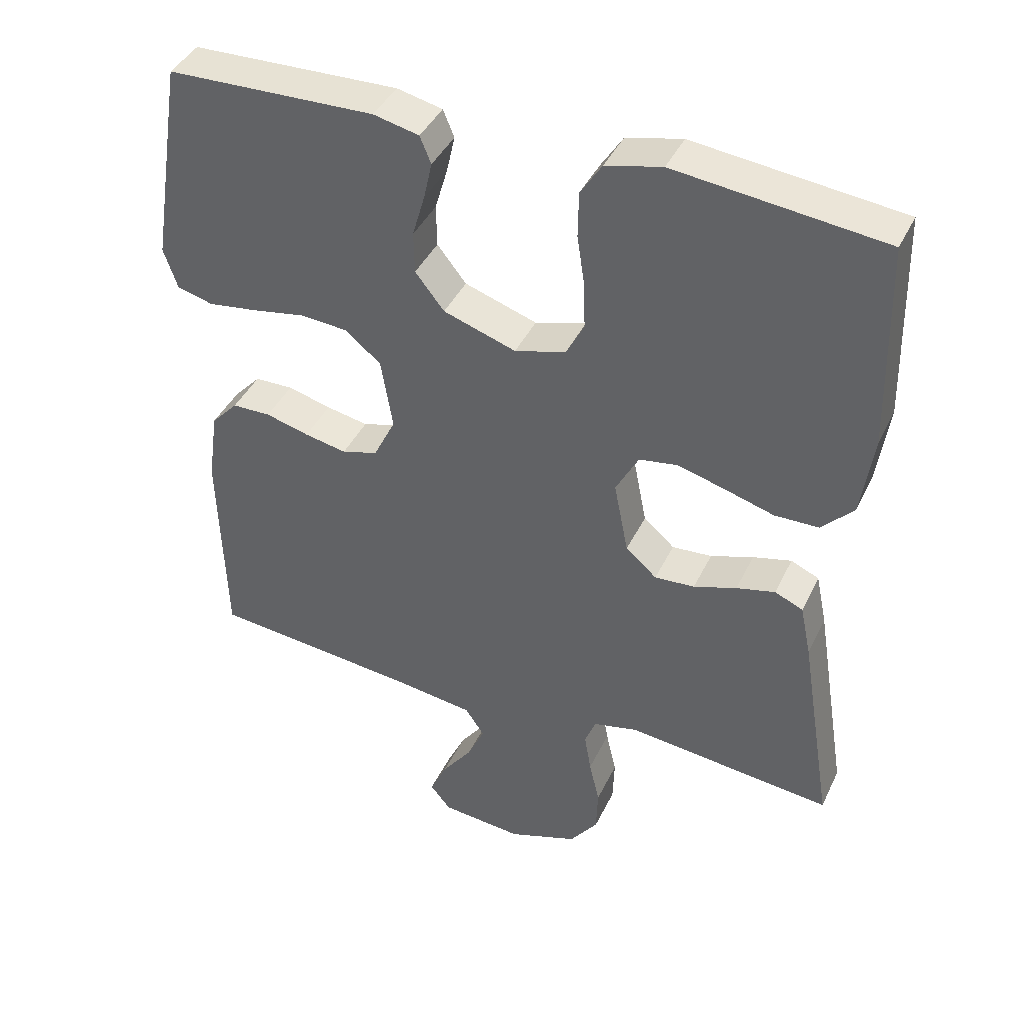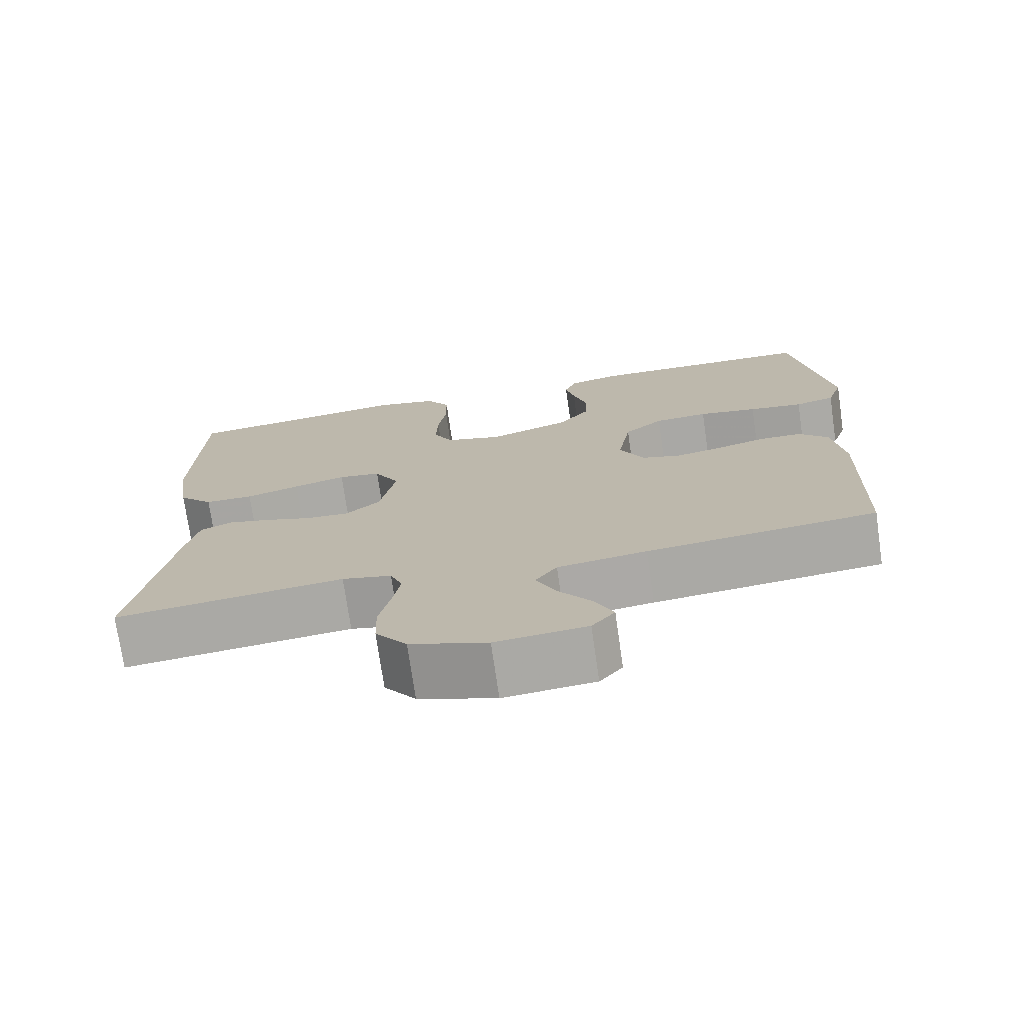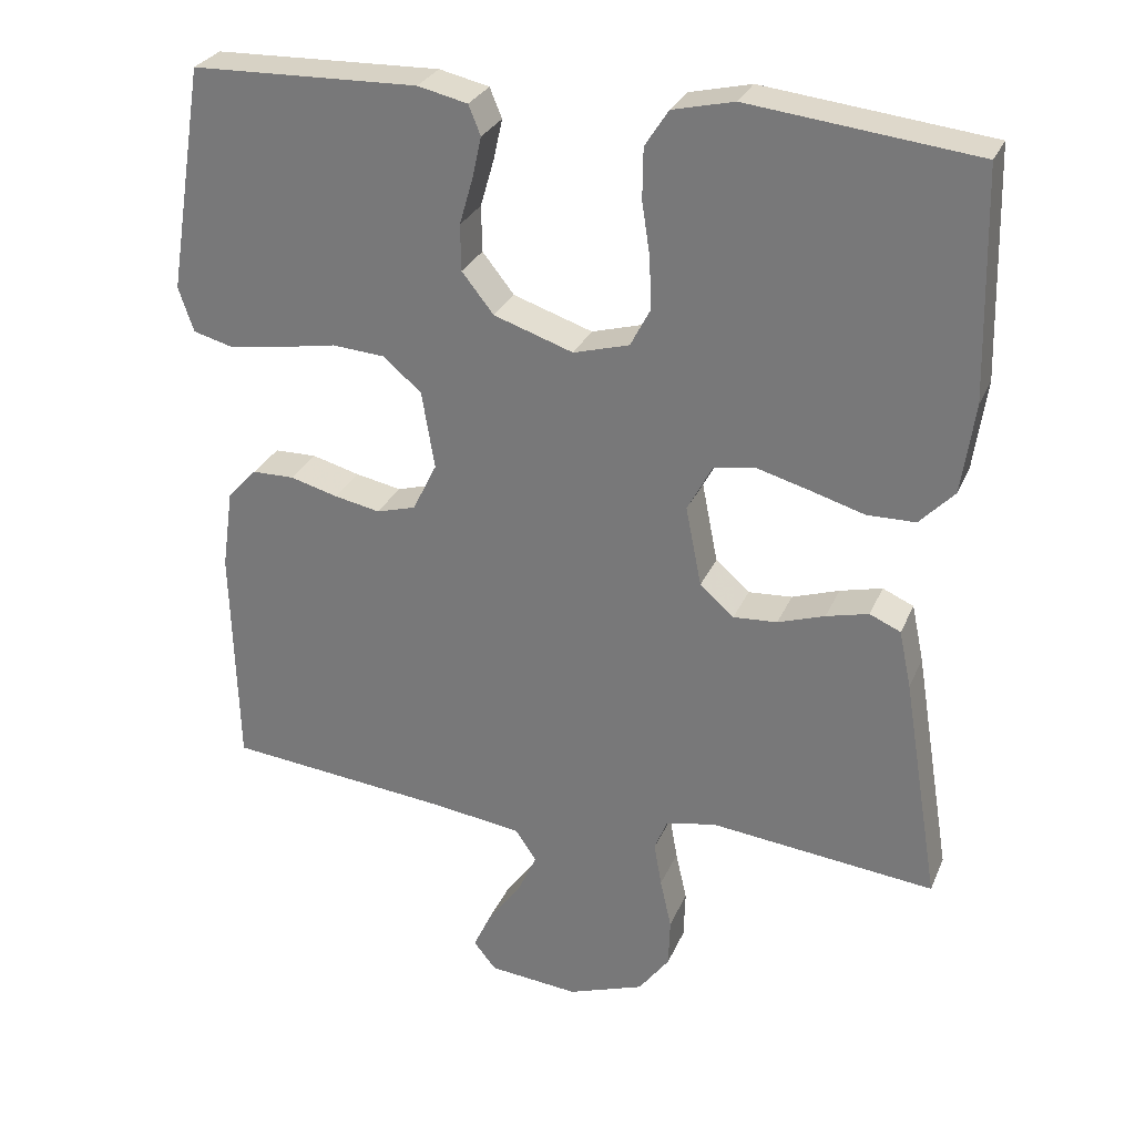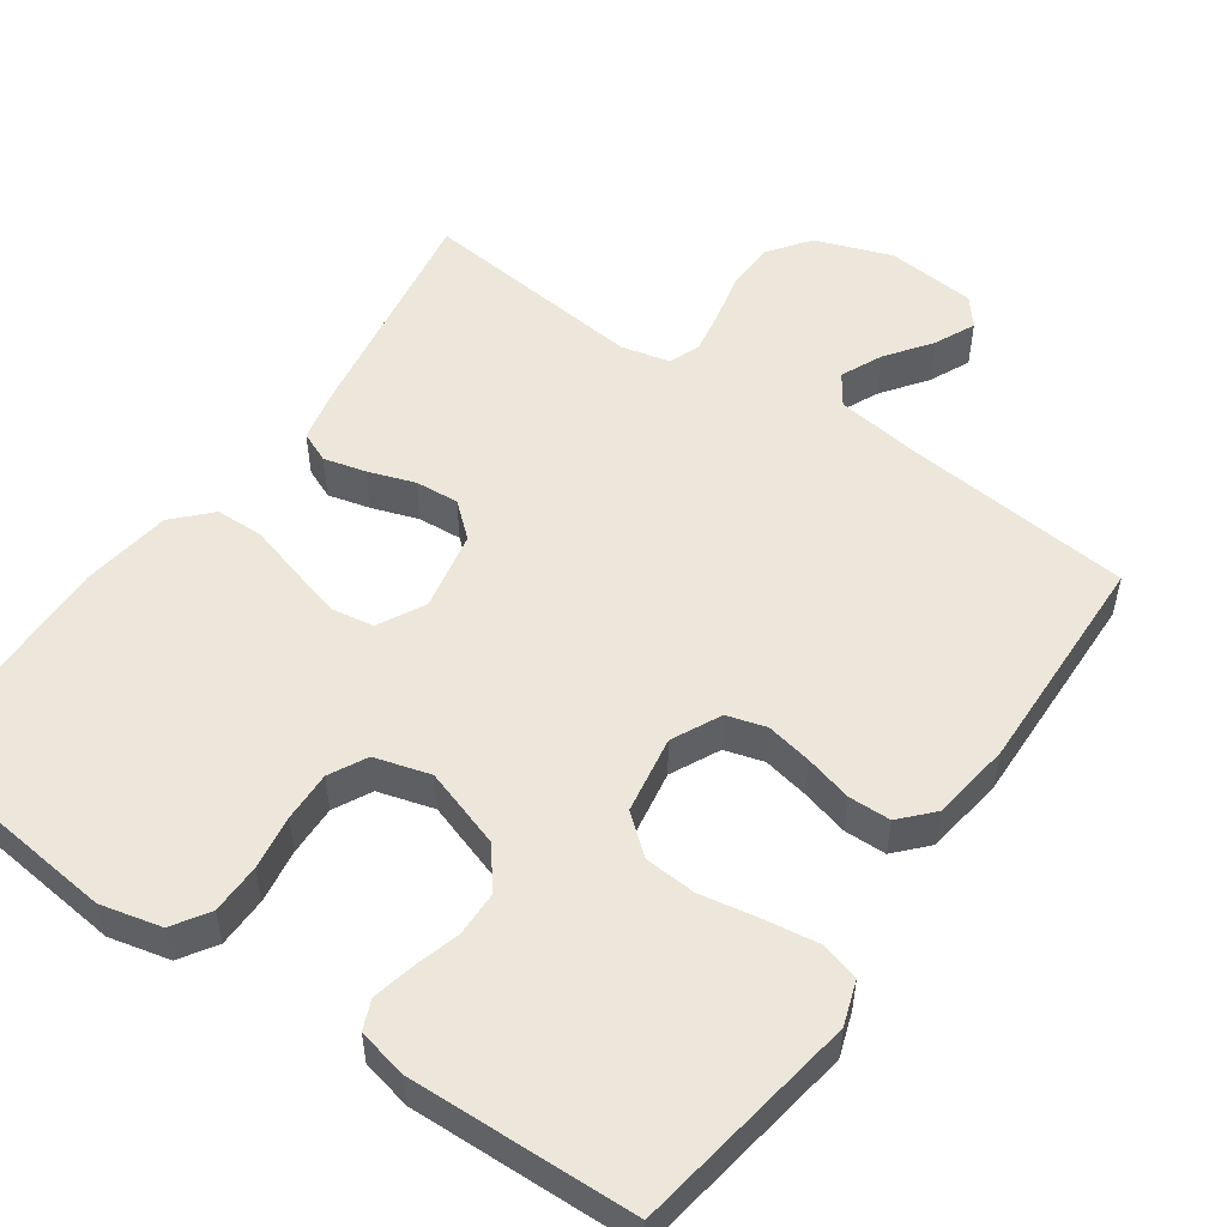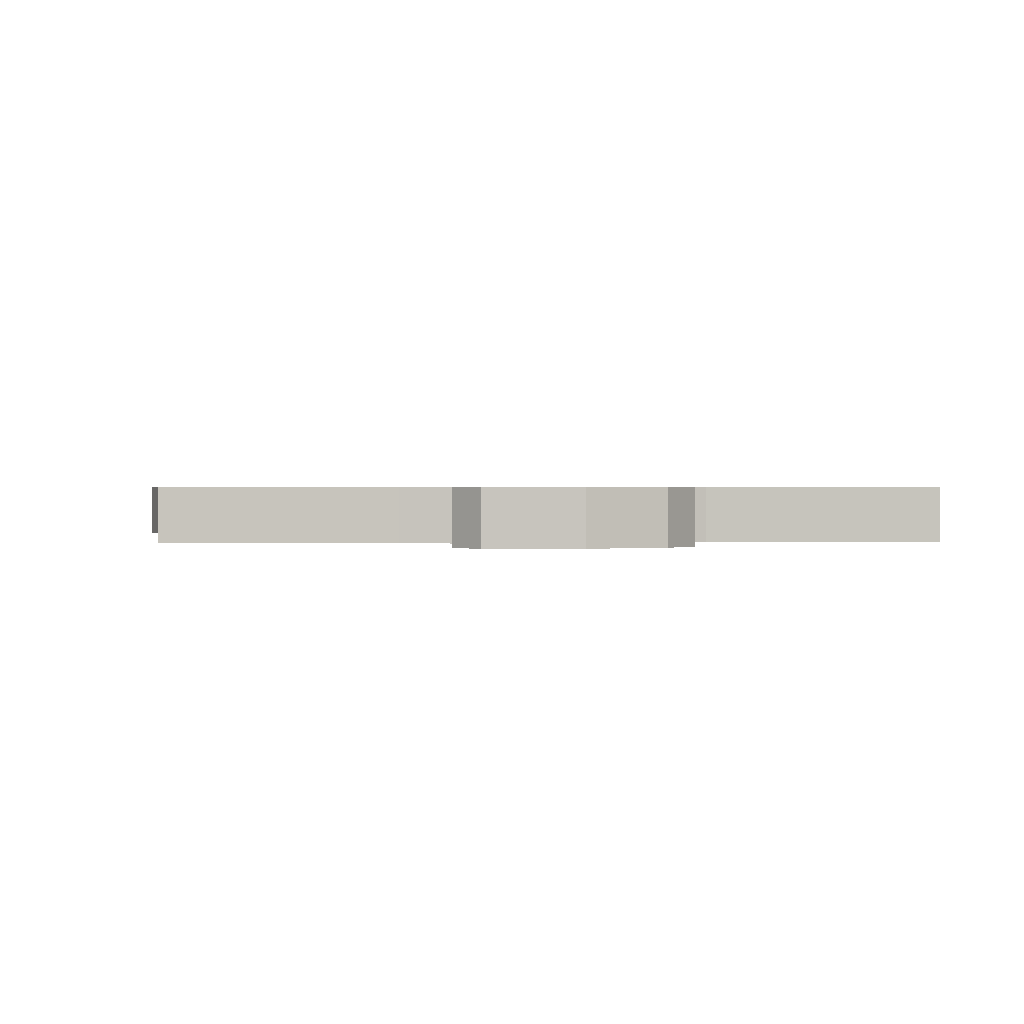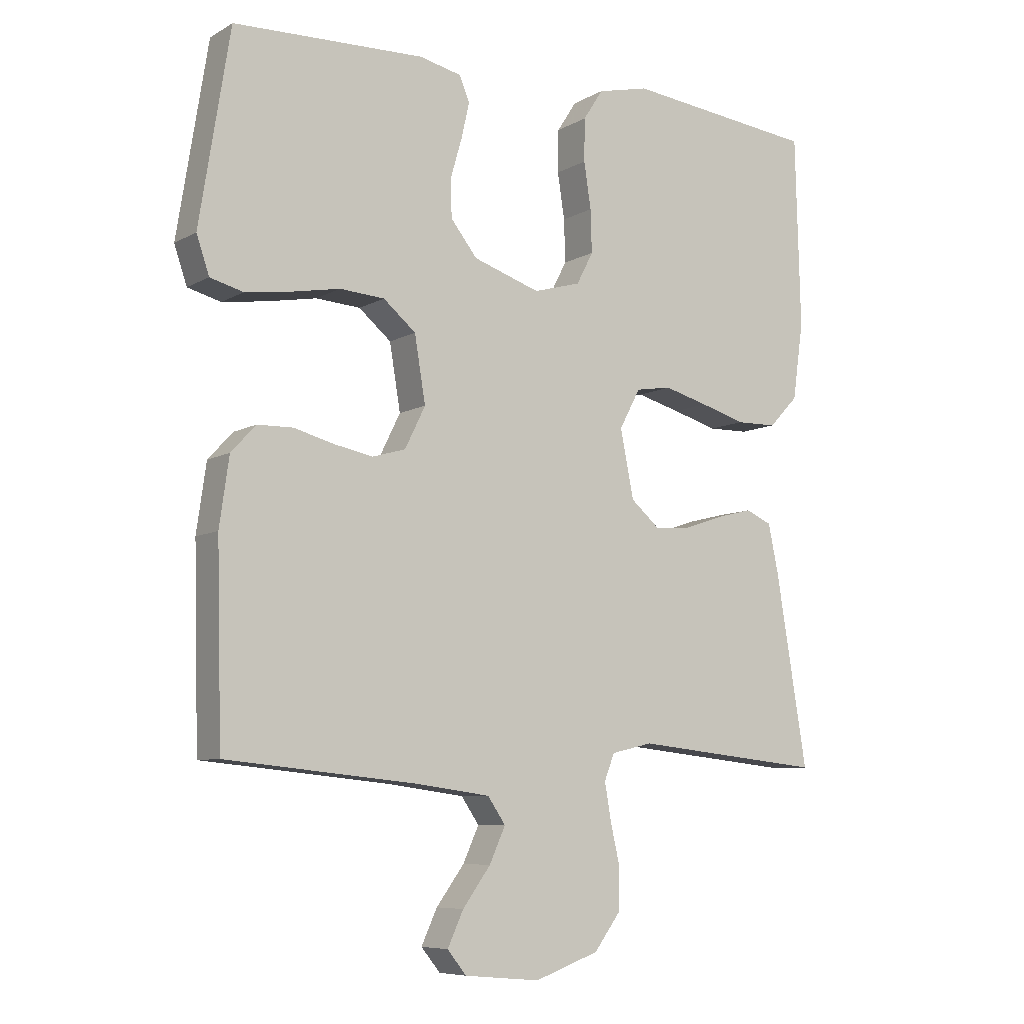
<metadata>
{"format":"obj","ext":"obj","renderer":"f3d","projection":"perspective","resolution":1024,"background":"white","views":[{"elev":41.4,"azim":-156.0,"up":"+Z"},{"elev":-74.1,"azim":8.2,"up":"+Z"},{"elev":28.6,"azim":-160.0,"up":"+Z"},{"elev":52.6,"azim":34.8,"up":"+Y"},{"elev":0.6,"azim":174.5,"up":"+Y"},{"elev":-7.6,"azim":146.7,"up":"+Z"}]}
</metadata>
<code>
v 0.5 0.07 -0.5
v 0.2 0.07 -0.53
v 0.083 0.07 -0.546
v 0.055 0.07 -0.587
v 0.08 0.07 -0.642
v 0.124 0.07 -0.702
v 0.149 0.07 -0.756
v 0.119 0.07 -0.793
v 0 0.07 -0.804
v -0.101 0.07 -0.768
v -0.142 0.07 -0.713
v -0.144 0.07 -0.648
v -0.129 0.07 -0.582
v -0.119 0.07 -0.524
v -0.135 0.07 -0.483
v -0.2 0.07 -0.468
v -0.5 0.07 -0.5
v -0.451 0.07 -0.2
v -0.435 0.07 -0.124
v -0.394 0.07 -0.106
v -0.338 0.07 -0.12
v -0.276 0.07 -0.141
v -0.218 0.07 -0.145
v -0.173 0.07 -0.106
v -0.152 0.07 0
v -0.185 0.07 0.062
v -0.241 0.07 0.071
v -0.31 0.07 0.052
v -0.381 0.07 0.031
v -0.445 0.07 0.032
v -0.491 0.07 0.08
v -0.508 0.07 0.2
v -0.5 0.07 0.5
v -0.2 0.07 0.534
v -0.119 0.07 0.515
v -0.088 0.07 0.467
v -0.087 0.07 0.4
v -0.098 0.07 0.328
v -0.1 0.07 0.261
v -0.074 0.07 0.211
v 0 0.07 0.19
v 0.105 0.07 0.225
v 0.147 0.07 0.278
v 0.148 0.07 0.339
v 0.13 0.07 0.401
v 0.118 0.07 0.455
v 0.134 0.07 0.494
v 0.2 0.07 0.509
v 0.5 0.07 0.5
v 0.548 0.07 0.2
v 0.528 0.07 0.141
v 0.476 0.07 0.127
v 0.405 0.07 0.137
v 0.328 0.07 0.151
v 0.258 0.07 0.146
v 0.207 0.07 0.103
v 0.19 0.07 0
v 0.222 0.07 -0.065
v 0.274 0.07 -0.08
v 0.335 0.07 -0.068
v 0.398 0.07 -0.051
v 0.454 0.07 -0.052
v 0.493 0.07 -0.094
v 0.508 0.07 -0.2
v 0.5 0 -0.5
v 0.2 0 -0.53
v 0.083 0 -0.546
v 0.055 0 -0.587
v 0.08 0 -0.642
v 0.124 0 -0.702
v 0.149 0 -0.756
v 0.119 0 -0.793
v 0 0 -0.804
v -0.101 0 -0.768
v -0.142 0 -0.713
v -0.144 0 -0.648
v -0.129 0 -0.582
v -0.119 0 -0.524
v -0.135 0 -0.483
v -0.2 0 -0.468
v -0.5 0 -0.5
v -0.451 0 -0.2
v -0.435 0 -0.124
v -0.394 0 -0.106
v -0.338 0 -0.12
v -0.276 0 -0.141
v -0.218 0 -0.145
v -0.173 0 -0.106
v -0.152 0 0
v -0.185 0 0.062
v -0.241 0 0.071
v -0.31 0 0.052
v -0.381 0 0.031
v -0.445 0 0.032
v -0.491 0 0.08
v -0.508 0 0.2
v -0.5 0 0.5
v -0.2 0 0.534
v -0.119 0 0.515
v -0.088 0 0.467
v -0.087 0 0.4
v -0.098 0 0.328
v -0.1 0 0.261
v -0.074 0 0.211
v 0 0 0.19
v 0.105 0 0.225
v 0.147 0 0.278
v 0.148 0 0.339
v 0.13 0 0.401
v 0.118 0 0.455
v 0.134 0 0.494
v 0.2 0 0.509
v 0.5 0 0.5
v 0.548 0 0.2
v 0.528 0 0.141
v 0.476 0 0.127
v 0.405 0 0.137
v 0.328 0 0.151
v 0.258 0 0.146
v 0.207 0 0.103
v 0.19 0 0
v 0.222 0 -0.065
v 0.274 0 -0.08
v 0.335 0 -0.068
v 0.398 0 -0.051
v 0.454 0 -0.052
v 0.493 0 -0.094
v 0.508 0 -0.2
f 64 1 2
f 63 64 2
f 62 63 2
f 61 62 2
f 60 61 2
f 59 60 2 3
f 58 59 3 4
f 57 58 4
f 56 57 4
f 52 53 54
f 51 52 54
f 50 51 54
f 49 50 54
f 48 49 54
f 47 48 54
f 46 47 54
f 45 46 54
f 44 45 54
f 43 44 54 55
f 42 43 55 56
f 36 37 38
f 35 36 38
f 34 35 38
f 33 34 38
f 32 33 38
f 31 32 38
f 30 31 38
f 29 30 38
f 28 29 38
f 27 28 38 39
f 26 27 39 40
f 20 21 22
f 19 20 22
f 18 19 22
f 17 18 22
f 16 17 22
f 15 16 22 23
f 14 15 23 24
f 11 12 13
f 10 11 13
f 9 10 13
f 8 9 13
f 7 8 13
f 6 7 13
f 5 6 13
f 4 5 13 14
f 14 24 25
f 4 14 25
f 56 4 25
f 42 56 25
f 41 42 25
f 25 26 40 41
f 66 65 128
f 66 128 127
f 66 127 126
f 66 126 125
f 66 125 124
f 67 66 124 123
f 68 67 123 122
f 68 122 121
f 68 121 120
f 118 117 116
f 118 116 115
f 118 115 114
f 118 114 113
f 118 113 112
f 118 112 111
f 118 111 110
f 118 110 109
f 118 109 108
f 119 118 108 107
f 120 119 107 106
f 102 101 100
f 102 100 99
f 102 99 98
f 102 98 97
f 102 97 96
f 102 96 95
f 102 95 94
f 102 94 93
f 102 93 92
f 103 102 92 91
f 104 103 91 90
f 86 85 84
f 86 84 83
f 86 83 82
f 86 82 81
f 86 81 80
f 87 86 80 79
f 88 87 79 78
f 77 76 75
f 77 75 74
f 77 74 73
f 77 73 72
f 77 72 71
f 77 71 70
f 77 70 69
f 78 77 69 68
f 89 88 78
f 89 78 68
f 89 68 120
f 89 120 106
f 89 106 105
f 105 104 90 89
f 1 65 66 2
f 2 66 67 3
f 3 67 68 4
f 4 68 69 5
f 5 69 70 6
f 6 70 71 7
f 7 71 72 8
f 8 72 73 9
f 9 73 74 10
f 10 74 75 11
f 11 75 76 12
f 12 76 77 13
f 13 77 78 14
f 14 78 79 15
f 15 79 80 16
f 16 80 81 17
f 17 81 82 18
f 18 82 83 19
f 19 83 84 20
f 20 84 85 21
f 21 85 86 22
f 22 86 87 23
f 23 87 88 24
f 24 88 89 25
f 25 89 90 26
f 26 90 91 27
f 27 91 92 28
f 28 92 93 29
f 29 93 94 30
f 30 94 95 31
f 31 95 96 32
f 32 96 97 33
f 33 97 98 34
f 34 98 99 35
f 35 99 100 36
f 36 100 101 37
f 37 101 102 38
f 38 102 103 39
f 39 103 104 40
f 40 104 105 41
f 41 105 106 42
f 42 106 107 43
f 43 107 108 44
f 44 108 109 45
f 45 109 110 46
f 46 110 111 47
f 47 111 112 48
f 48 112 113 49
f 49 113 114 50
f 50 114 115 51
f 51 115 116 52
f 52 116 117 53
f 53 117 118 54
f 54 118 119 55
f 55 119 120 56
f 56 120 121 57
f 57 121 122 58
f 58 122 123 59
f 59 123 124 60
f 60 124 125 61
f 61 125 126 62
f 62 126 127 63
f 63 127 128 64
f 64 128 65 1

</code>
